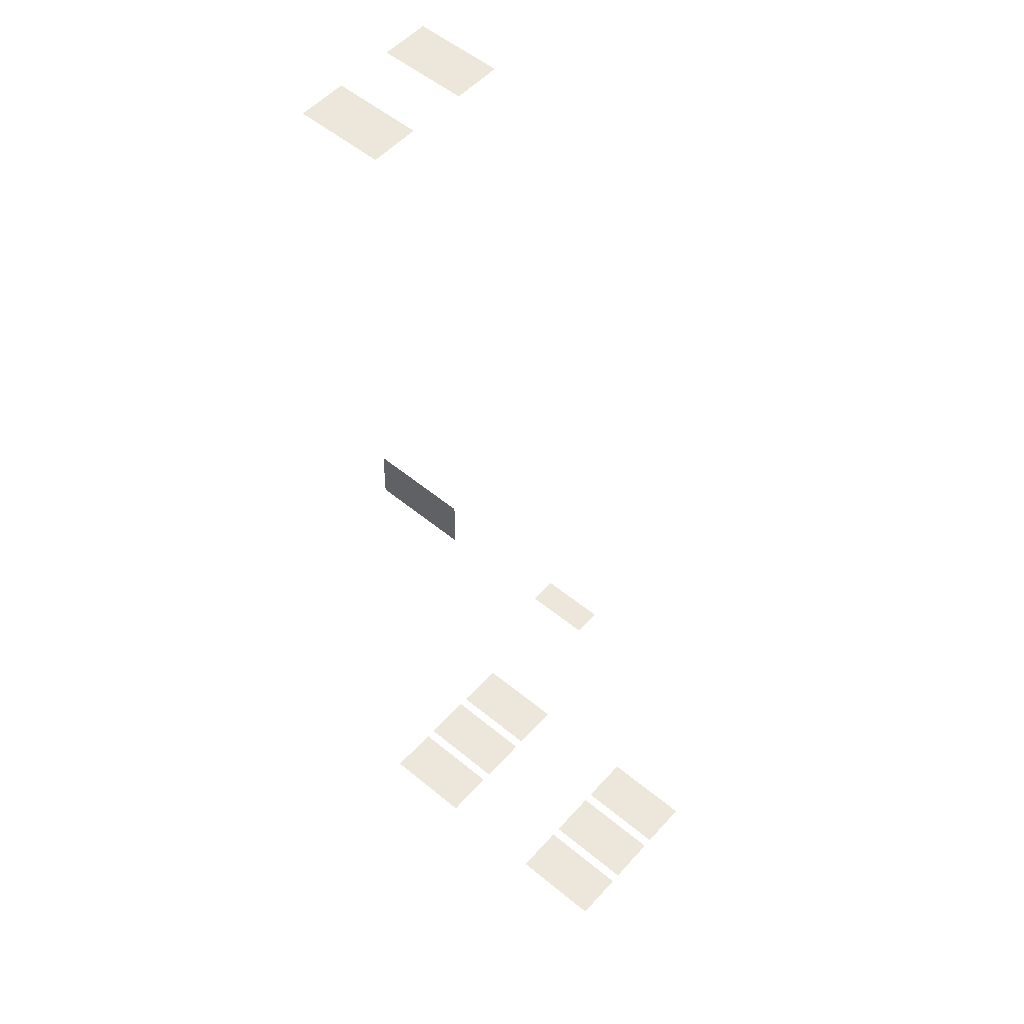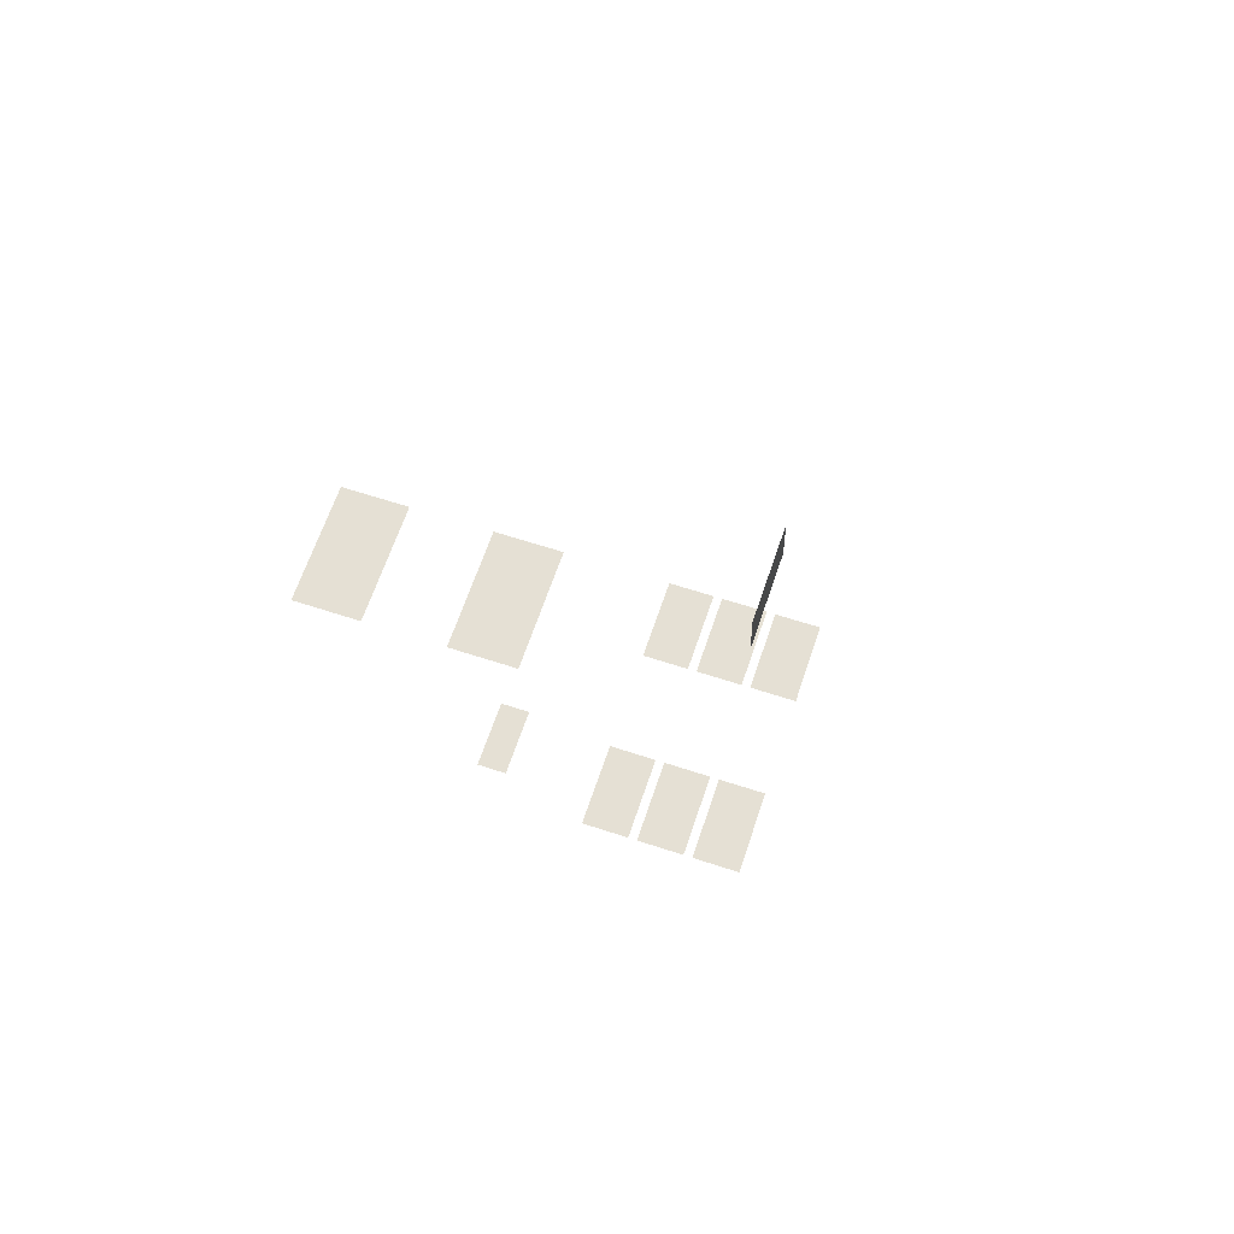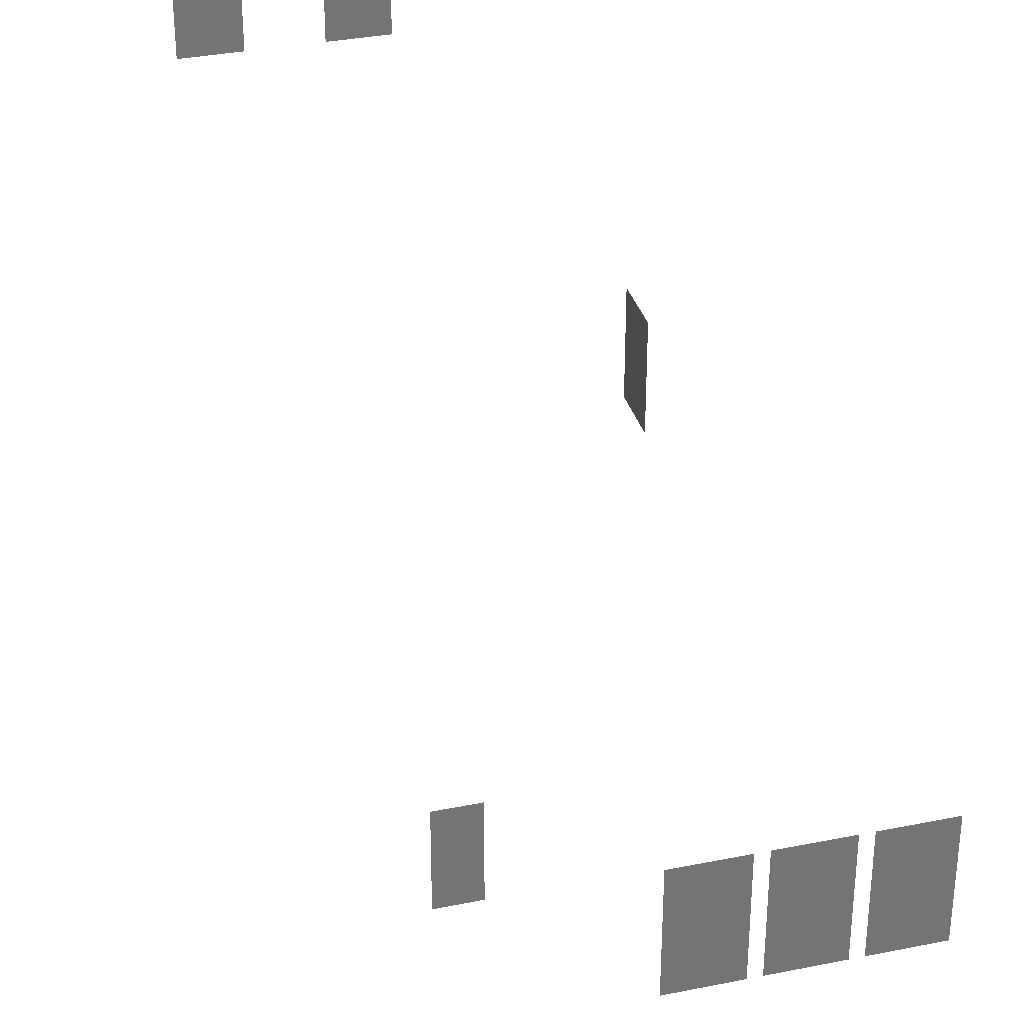
<metadata>
{"format":"obj","ext":"obj","renderer":"f3d","projection":"perspective","resolution":1024,"background":"white","views":[{"elev":55.3,"azim":-49.2,"up":"+Z"},{"elev":65.4,"azim":-161.3,"up":"+Z"},{"elev":33.9,"azim":166.1,"up":"+Y"}]}
</metadata>
<code>
o md3-windows-base-modern-x-glass
v 8.142 19.09 -180.5
v 8.078 19.09 -183
v 8.078 14.57 -183
v 8.142 14.57 -180.5
v 19.65 19.09 -206.9
v 21.17 19.09 -207
v 21.17 15.57 -207
v 19.65 15.57 -206.9
v 13.12 19.09 -210.8
v 15.64 19.09 -210.8
v 15.64 14.57 -210.8
v 13.12 14.57 -210.8
v 10.12 19.09 -210.7
v 12.64 19.09 -210.7
v 12.64 14.57 -210.7
v 10.12 14.57 -210.7
v 7.123 19.09 -210.6
v 9.642 19.09 -210.7
v 9.642 14.57 -210.7
v 7.123 14.57 -210.6
v 7.123 9.09 -210.6
v 9.642 9.09 -210.7
v 9.642 4.57 -210.7
v 7.123 4.57 -210.6
v 10.12 9.09 -210.7
v 12.64 9.09 -210.7
v 12.64 4.57 -210.7
v 10.12 4.57 -210.7
v 13.12 9.09 -210.8
v 15.64 9.09 -210.8
v 15.64 4.57 -210.8
v 13.12 4.57 -210.8
v 19.51 28.59 -168.6
v 19.51 24.07 -168.6
v 22.03 24.07 -168.6
v 22.03 28.59 -168.6
v 13.94 28.59 -168.4
v 13.94 24.07 -168.4
v 16.46 24.07 -168.5
v 16.46 28.59 -168.5
f 1 2 3 4
f 5 6 7 8
f 9 10 11 12
f 13 14 15 16
f 17 18 19 20
f 21 22 23 24
f 25 26 27 28
f 29 30 31 32
f 33 34 35 36
f 37 38 39 40

</code>
